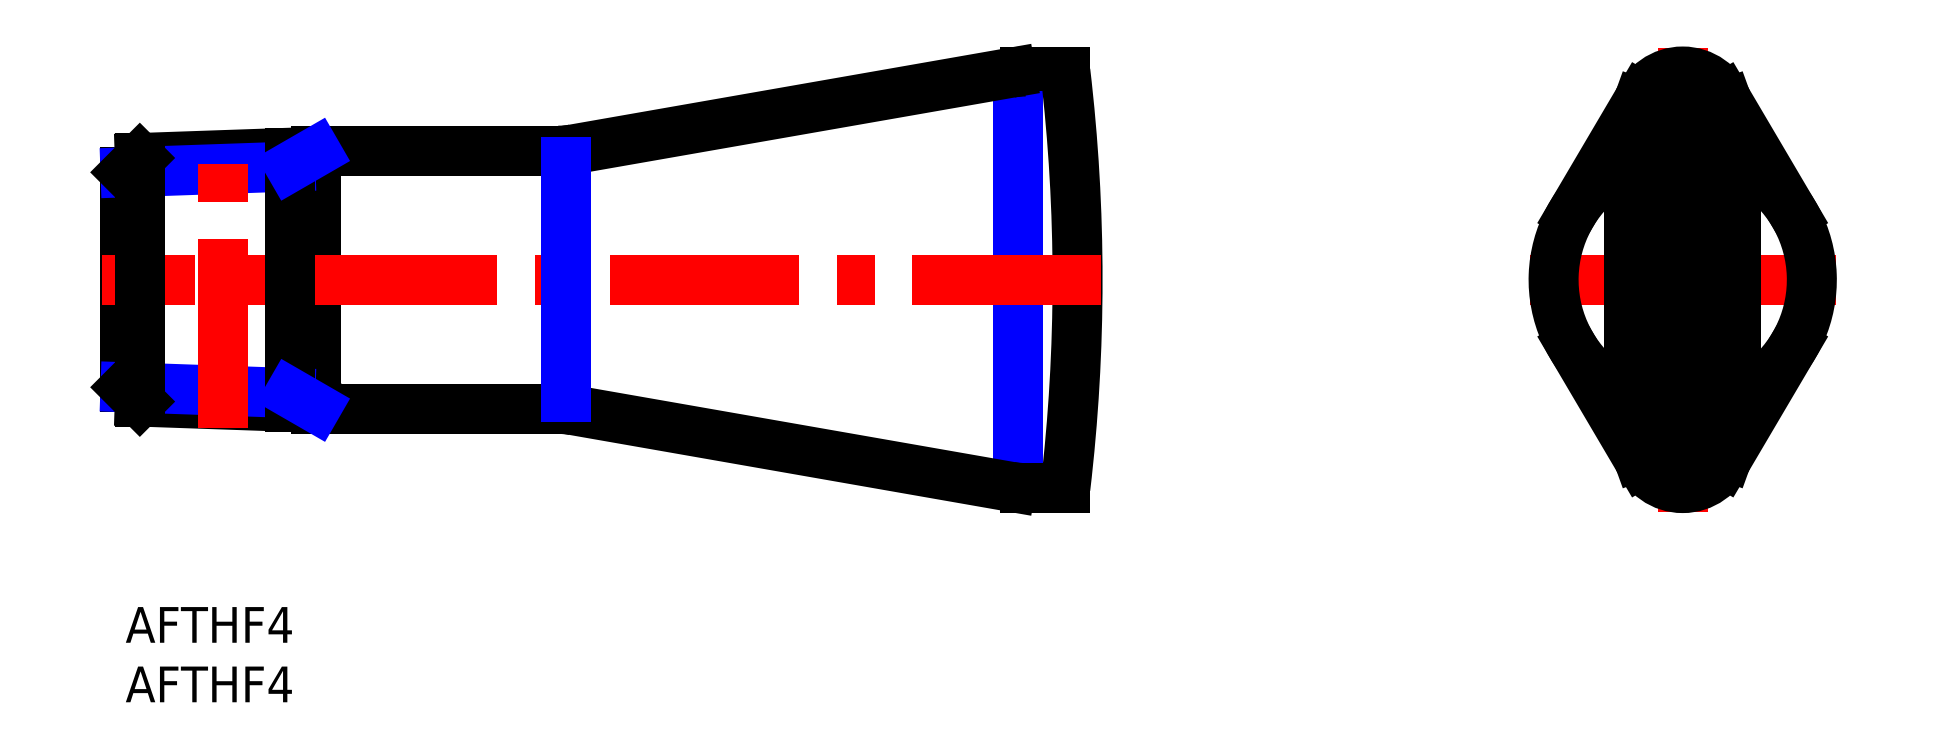
<metadata>
{"format":"dxf","ext":"dxf","renderer":"ezdxf+matplotlib","layout":"modelspace","background":"white","min_lineweight":24,"dpi":150}
</metadata>
<code>
0
SECTION
2
ENTITIES
0
INSERT
8
MSM_CONTINUOUS
2
*U12
10
0
20
0
30
0
0
INSERT
8
MSM_CONTINUOUS
2
*U13
10
0
20
0
30
0
0
LINE
8
MSM_CENTER
10
143.7
20
27.5
30
0
11
118
21
27.5
31
0
0
LINE
8
MSM_CONTINUOUS
10
0
20
18.47
30
0
11
0
21
36.53
31
0
0
LINE
8
MSM_CONTINUOUS
10
16
20
38.35
30
0
11
16
21
16.65
31
0
0
LINE
8
MSM_CONTINUOUS
10
16
20
16.65
30
0
11
36.39
21
16.65
31
0
0
LINE
8
MSM_CONTINUOUS
10
75.61
20
45
30
0
11
78.98
21
45
31
0
0
LINE
8
MSM_CONTINUOUS
10
16
20
38.35
30
0
11
36.39
21
38.35
31
0
0
LINE
8
MSM_NARROW
10
75
20
41.23
30
0
11
75
21
13.38
31
0
0
LINE
8
MSM_CENTER
10
130.9
20
47
30
0
11
130.9
21
8
31
0
0
ARC
8
MSM_CONTINUOUS
10
130.8
20
27.5
30
0
40
10.85
50
310.3
51
53.94
0
ARC
8
MSM_CONTINUOUS
10
130.9
20
41
30
0
40
4
50
19.48
51
160.5
0
LINE
8
MSM_CONTINUOUS
10
128.9
20
41
30
0
11
128.9
21
14
31
0
0
LINE
8
MSM_CONTINUOUS
10
132.9
20
41
30
0
11
132.9
21
14
31
0
0
ARC
8
MSM_CONTINUOUS
10
130.9
20
41
30
0
40
2
50
0
51
180
0
LINE
8
MSM_CONTINUOUS
10
134.6
20
42.33
30
0
11
134.9
21
41.47
31
0
0
LINE
8
MSM_CONTINUOUS
10
135.4
20
39.09
30
0
11
135.4
21
15.91
31
0
0
LINE
8
MSM_CONTINUOUS
10
134.4
20
42.92
30
0
11
140.2
21
33.01
31
0
0
LINE
8
MSM_CONTINUOUS
10
127.3
20
42.92
30
0
11
121.5
21
33.01
31
0
0
ARC
8
MSM_CONTINUOUS
10
128.4
20
39.09
30
0
40
7
50
0
51
19.86
0
LINE
8
0
10
127.1
20
42.33
30
0
11
126.8
21
41.47
31
0
0
ARC
8
MSM_CONTINUOUS
10
133.3
20
39.09
30
0
40
7
50
160.1
51
180
0
LINE
8
MSM_CONTINUOUS
10
126.3
20
39.09
30
0
11
126.3
21
15.91
31
0
0
ARC
8
MSM_CONTINUOUS
10
130.9
20
14
30
0
40
4
50
199.5
51
340.5
0
ARC
8
MSM_CONTINUOUS
10
130.9
20
14
30
0
40
2
50
180
51
0
0
LINE
8
0
10
134.6
20
12.67
30
0
11
134.9
21
13.53
31
0
0
ARC
8
MSM_CONTINUOUS
10
128.4
20
15.91
30
0
40
7
50
340.1
51
0
0
LINE
8
MSM_CONTINUOUS
10
127.1
20
12.67
30
0
11
126.8
21
13.53
31
0
0
ARC
8
MSM_CONTINUOUS
10
133.3
20
15.91
30
0
40
7
50
180
51
199.9
0
LINE
8
MSM_CONTINUOUS
10
134.4
20
12.08
30
0
11
140.2
21
21.99
31
0
0
LINE
8
MSM_CONTINUOUS
10
127.3
20
12.08
30
0
11
121.5
21
21.99
31
0
0
ARC
8
MSM_CONTINUOUS
10
130.8
20
27.5
30
0
40
10.85
50
126.1
51
229.7
0
ARC
8
MSM_CONTINUOUS
10
-70
20
27.5
30
0
40
150
50
353.3
51
6.7
0
LINE
8
MSM_CONTINUOUS
10
37.6
20
38.45
30
0
11
74.4
21
44.9
31
0
0
ARC
8
MSM_CONTINUOUS
10
75.61
20
38
30
0
40
7
50
90
51
99.93
0
LINE
8
MSM_CONTINUOUS
10
75.61
20
10
30
0
11
78.98
21
10
31
0
0
LINE
8
MSM_CONTINUOUS
10
37.6
20
16.55
30
0
11
74.4
21
10.1
31
0
0
ARC
8
MSM_CONTINUOUS
10
75.61
20
17
30
0
40
7
50
260.1
51
270
0
ARC
8
MSM_CONTINUOUS
10
36.39
20
45.35
30
0
40
7
50
270
51
279.9
0
ARC
8
MSM_CONTINUOUS
10
36.39
20
9.65
30
0
40
7
50
80.07
51
90
0
LINE
8
MSM_CENTER
10
82
20
27.5
30
0
11
-2
21
27.5
31
0
0
LINE
8
MSM_CONTINUOUS
10
1.204
20
17.27
30
0
11
16
21
16.75
31
0
0
LINE
8
MSM_NARROW
10
13.86
20
17.99
30
0
11
0
21
18.47
31
0
0
LINE
8
MSM_CONTINUOUS
10
1.204
20
37.73
30
0
11
16
21
38.25
31
0
0
LINE
8
MSM_NARROW
10
13.86
20
37.01
30
0
11
0
21
36.53
31
0
0
LINE
8
MSM_CONTINUOUS
10
1.204
20
37.73
30
0
11
1.204
21
17.27
31
0
0
LINE
8
MSM_CONTINUOUS
10
1.204
20
17.27
30
0
11
0
21
18.47
31
0
0
LINE
8
MSM_CONTINUOUS
10
1.204
20
37.73
30
0
11
0
21
36.53
31
0
0
LINE
8
MSM_CONTINUOUS
10
13.86
20
38.18
30
0
11
13.86
21
16.82
31
0
0
LINE
8
MSM_NARROW
10
16
20
16.75
30
0
11
13.86
21
17.99
31
0
0
LINE
8
MSM_NARROW
10
16
20
38.25
30
0
11
13.86
21
37.01
31
0
0
LINE
8
MSM_CENTER
10
8.16
20
15.02
30
0
11
8.16
21
39.98
31
0
0
LINE
8
MSM_NARROW
10
37
20
37.38
30
0
11
37
21
17.62
31
0
0
ENDSEC
0
EOF

</code>
